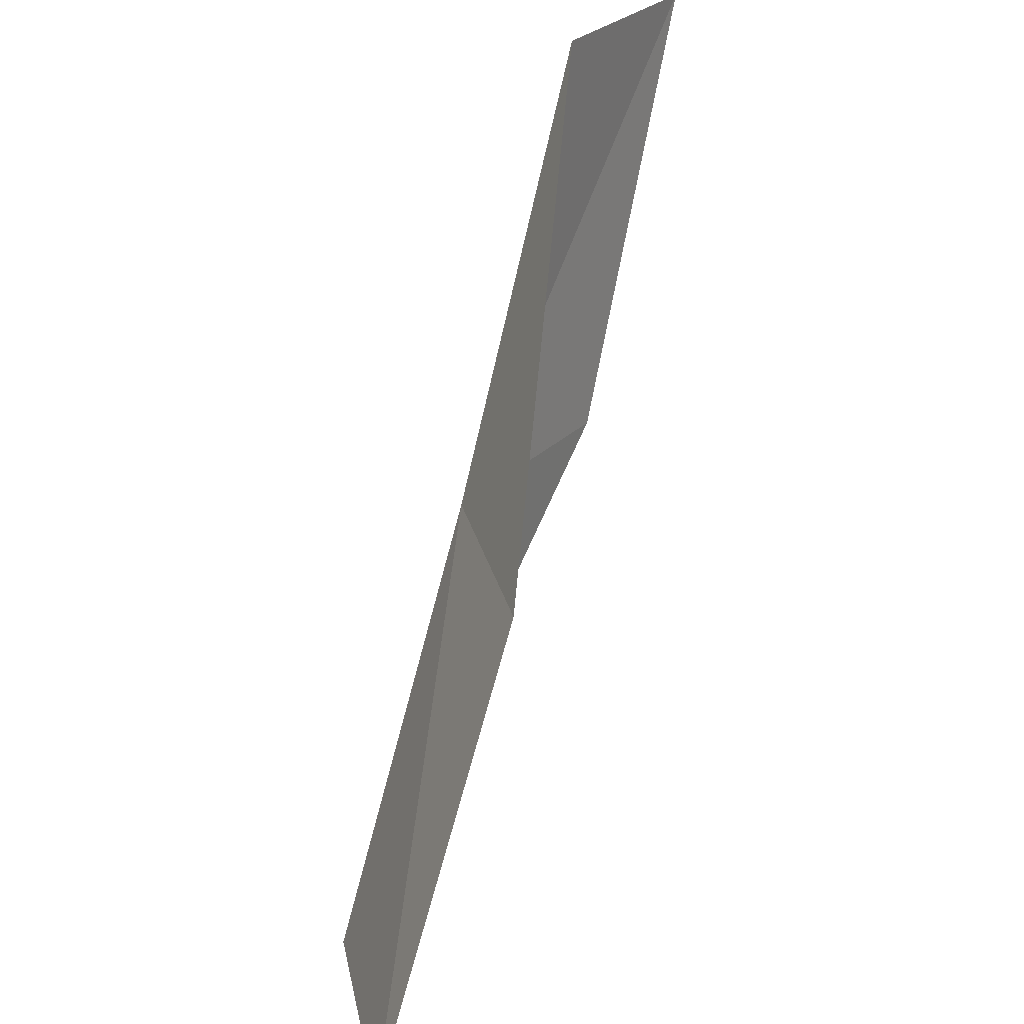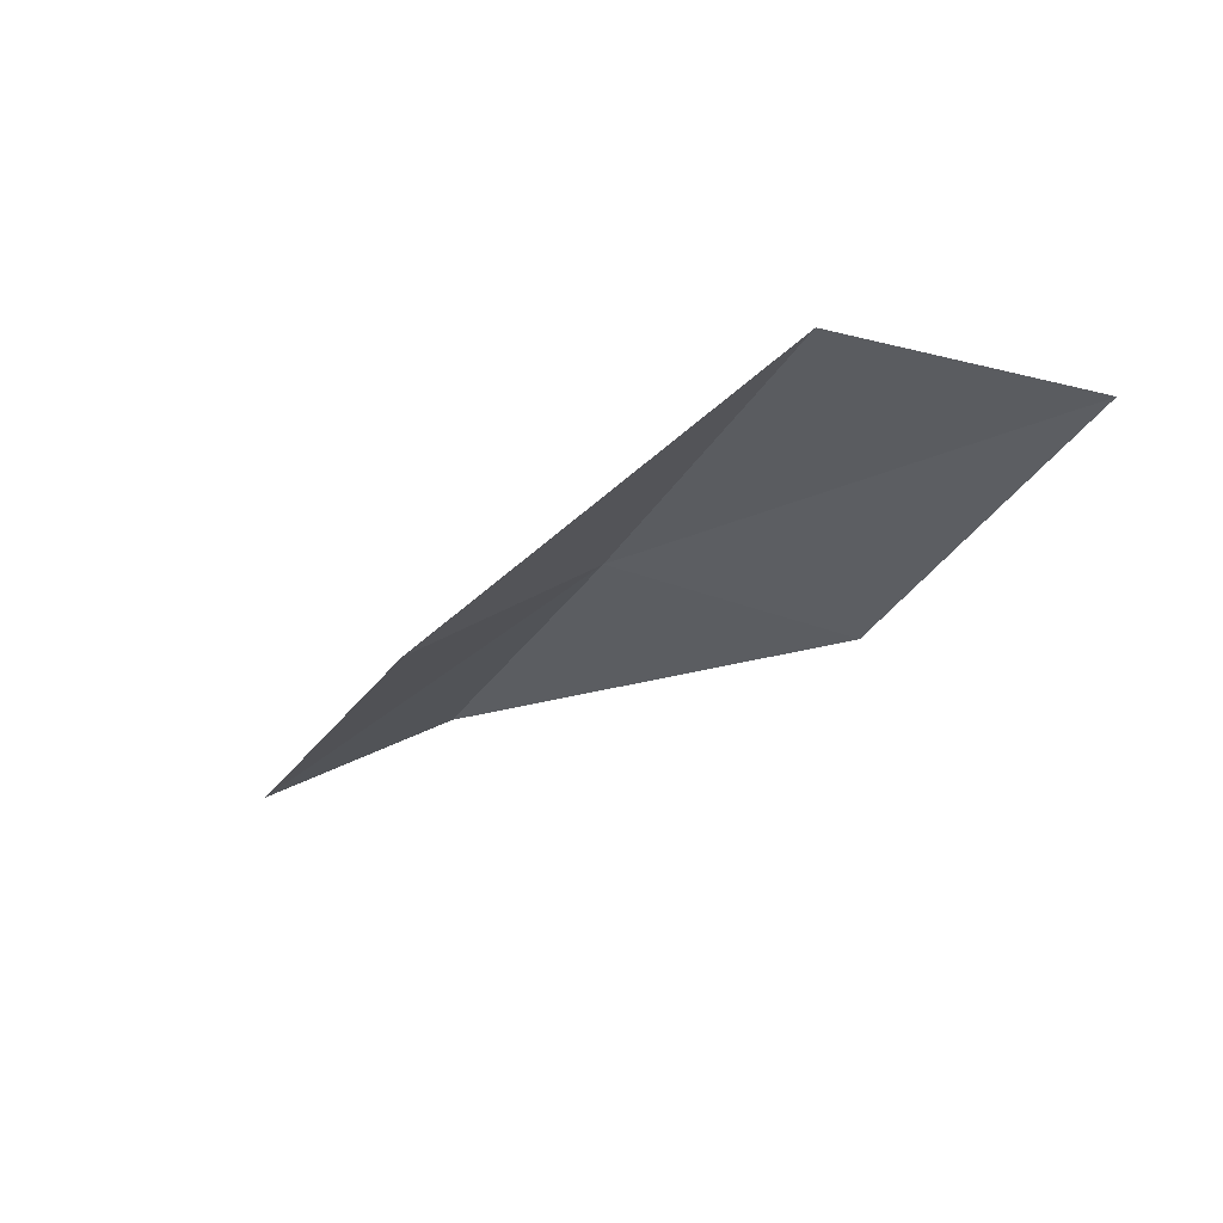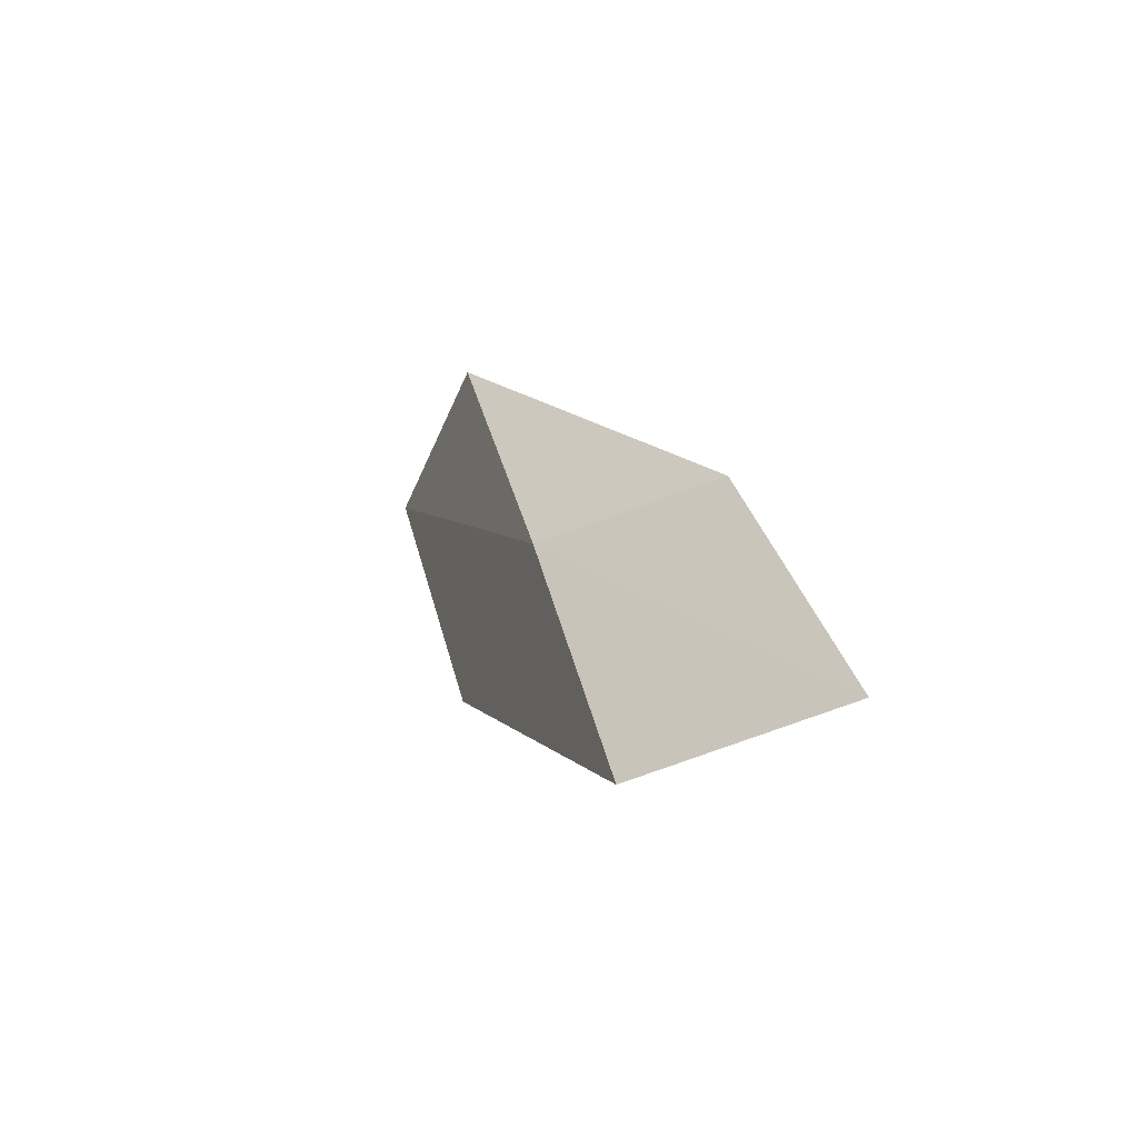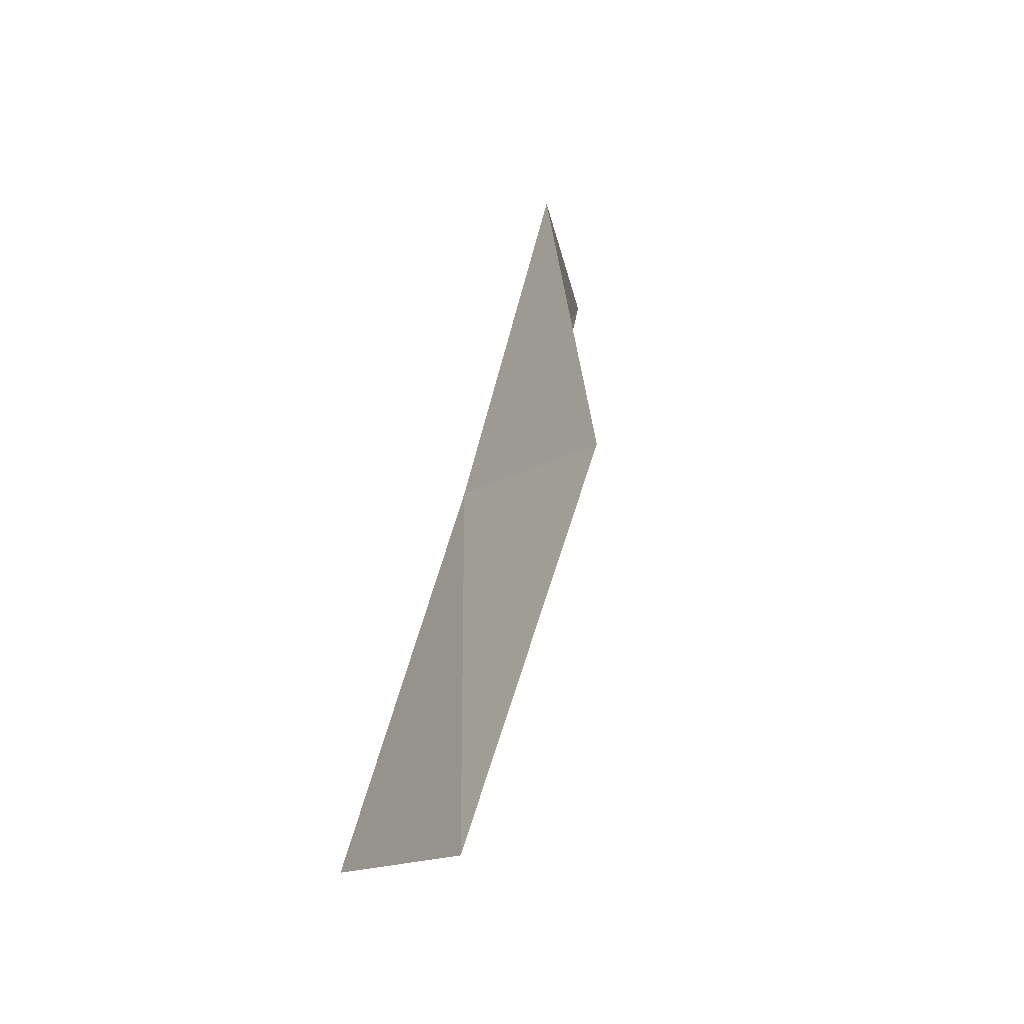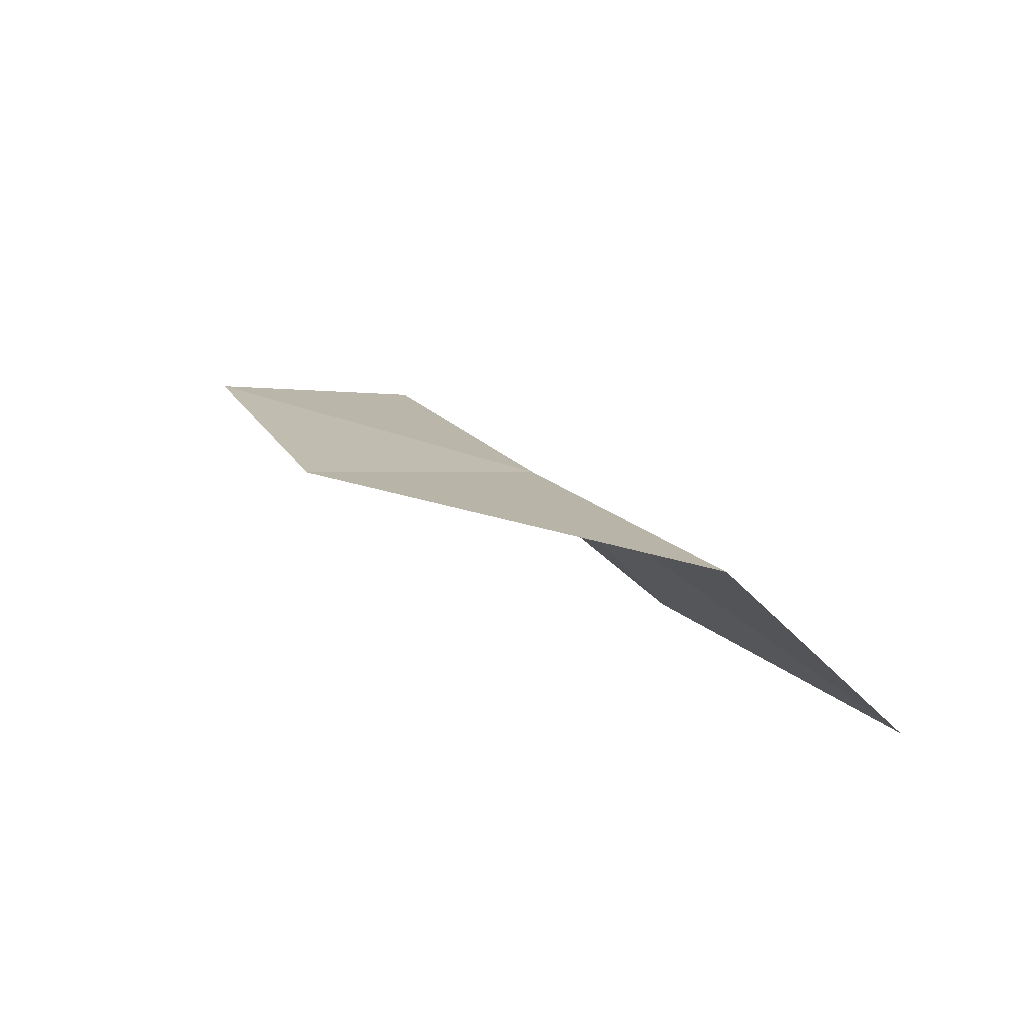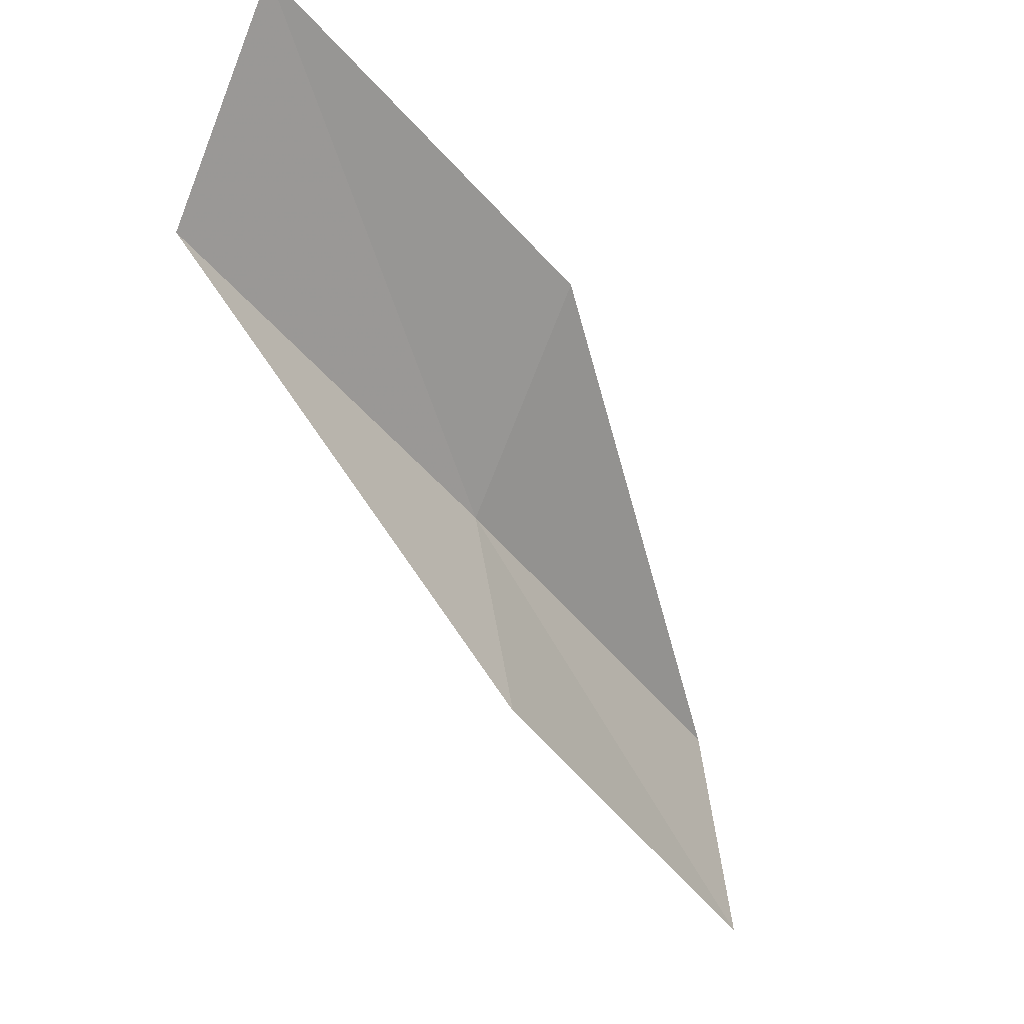
<metadata>
{"format":"obj","ext":"obj","renderer":"f3d","projection":"perspective","resolution":1024,"background":"white","views":[{"elev":-61.5,"azim":-6.8,"up":"+Y"},{"elev":63.2,"azim":76.7,"up":"+Z"},{"elev":-44.3,"azim":-49.6,"up":"+Z"},{"elev":66.5,"azim":20.7,"up":"+Y"},{"elev":-79.7,"azim":-121.5,"up":"+Z"},{"elev":-16.4,"azim":43.9,"up":"+Y"}]}
</metadata>
<code>
v 8.604 -22.93 88.06
v 9.147 -25.06 88.06
v 9.202 -21.27 92.57
v 10.4 -19.09 92.57
v 9.98 -20.69 88.06
v 8.325 -26.85 83.55
v 7.865 -24.58 83.55
f 1 3 2
f 1 5 4
f 1 4 3
f 1 6 7
f 1 2 6
f 1 7 5

</code>
